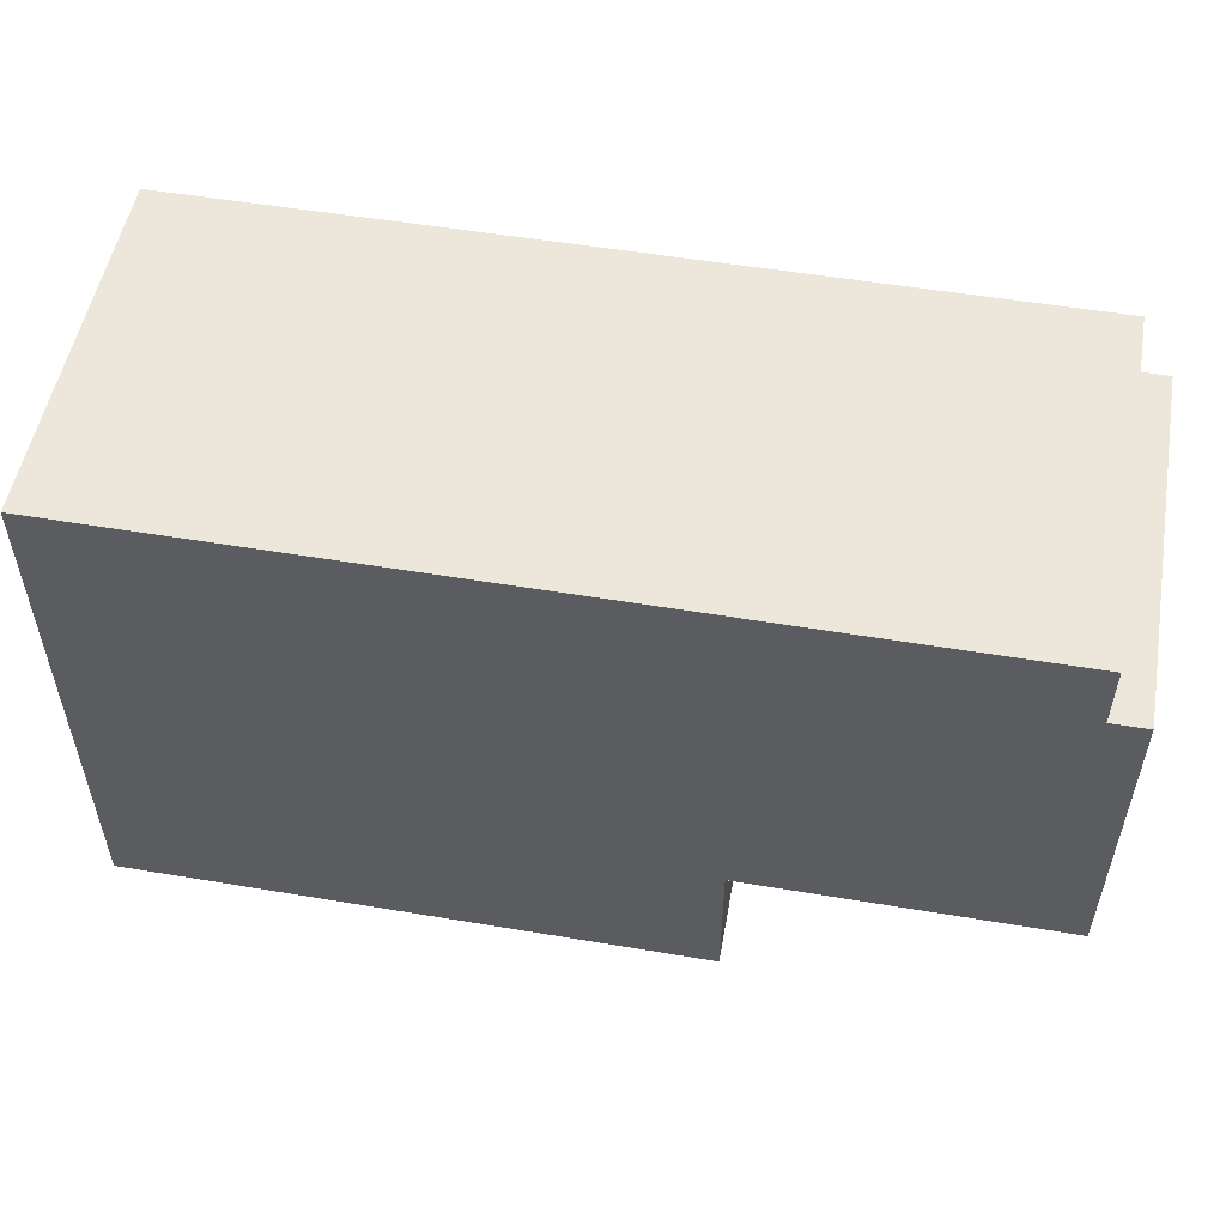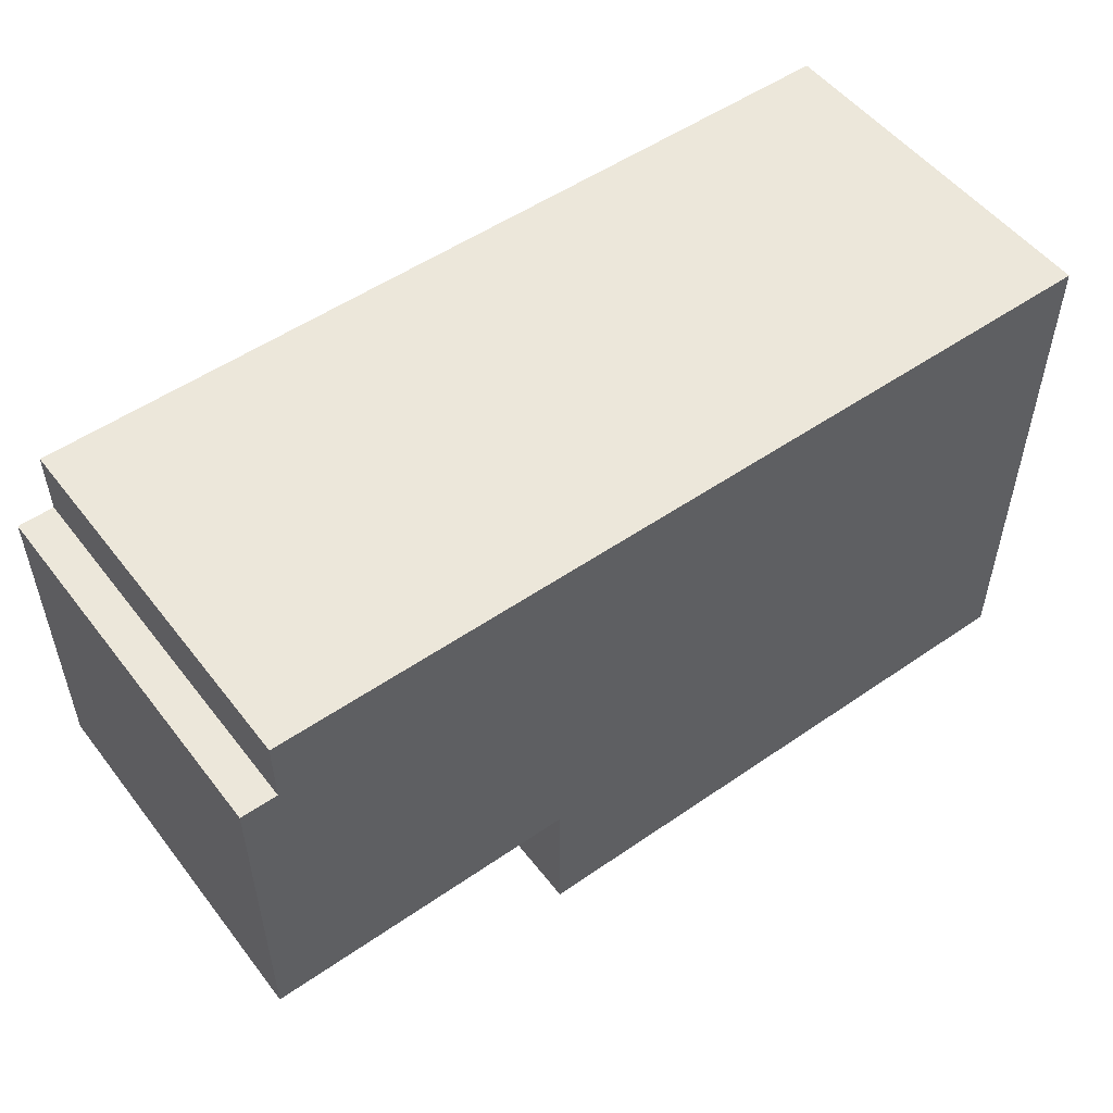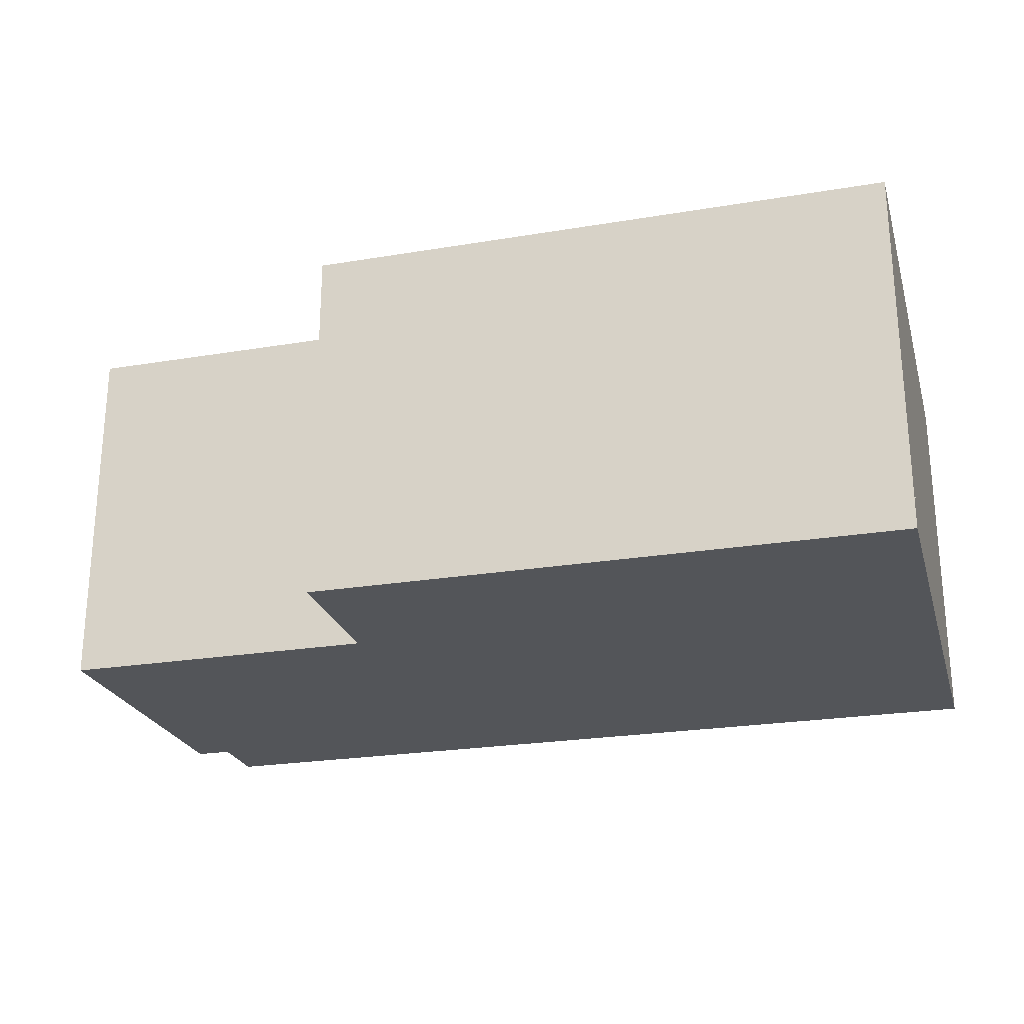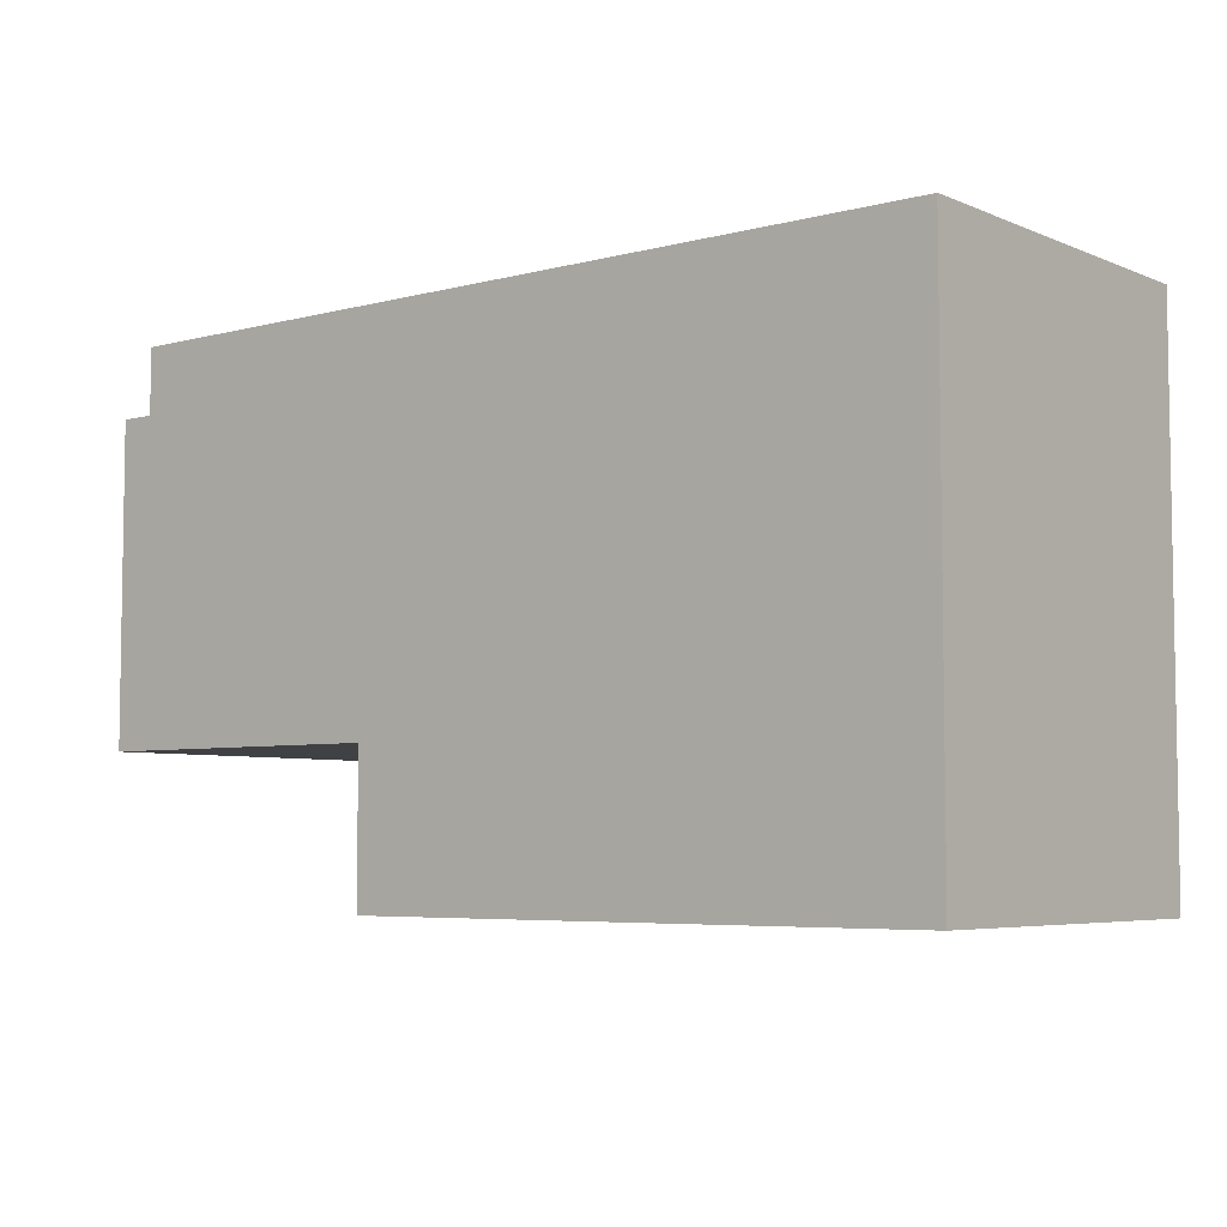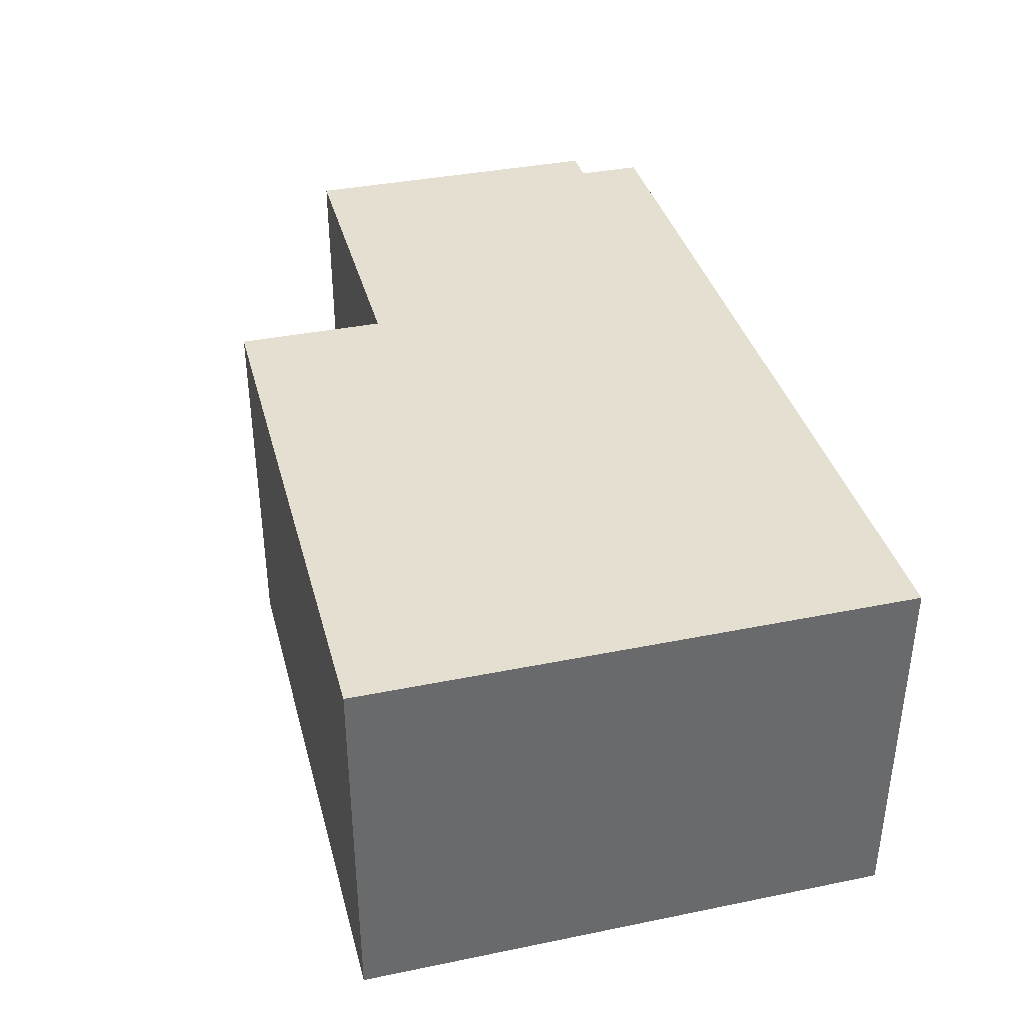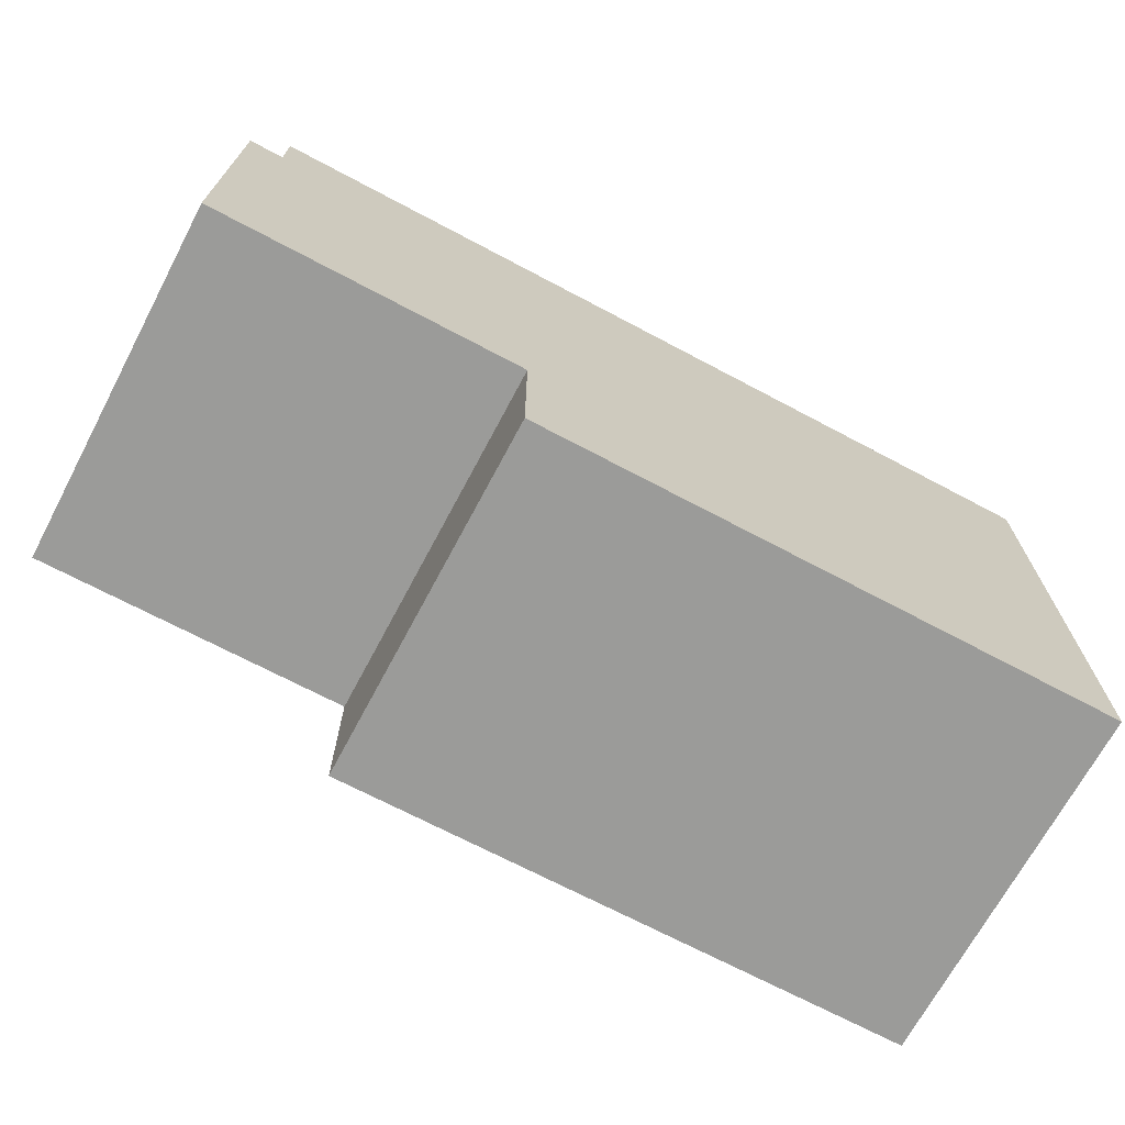
<metadata>
{"format":"obj","ext":"obj","renderer":"f3d","projection":"perspective","resolution":1024,"background":"white","views":[{"elev":53.0,"azim":10.2,"up":"+Z"},{"elev":52.2,"azim":143.3,"up":"+Z"},{"elev":-24.2,"azim":-164.6,"up":"+Y"},{"elev":-5.5,"azim":-141.1,"up":"+Z"},{"elev":37.4,"azim":-104.6,"up":"+Y"},{"elev":-69.6,"azim":152.0,"up":"+Z"}]}
</metadata>
<code>
v    0 0 -0
v    0 0 -3.88
v    4.27 0 -3.88
v    4.27 0 -0
v    4.27 0 -0
v    4.27 0 -2.8
v    6.33 0 -2.8
v    6.33 0 -0
v    6.33 0 -0.48
v    6.33 0 -2.8
v    6.59 0 -2.8
v    6.59 0 -0.48
v    4.27 2.7 -0
v    4.27 2.7 -3.88
v    0 2.7 -3.88
v    0 2.7 -0
v    6.33 2.7 -0
v    6.33 2.7 -2.8
v    4.27 2.7 -2.8
v    4.27 2.7 -0
v    6.59 2.7 -0.48
v    6.59 2.7 -2.8
v    6.33 2.7 -2.8
v    6.33 2.7 -0.48
v    0 0 -0
v    0 2.7 -0
v    0 2.7 -3.88
v    0 0 -3.88
v    0 0 -3.88
v    0 2.7 -3.88
v    4.27 2.7 -3.88
v    4.27 0 -3.88
v    4.27 0 -3.88
v    4.27 2.7 -3.88
v    4.27 2.7 -2.8
v    4.27 0 -2.8
v    4.27 0 -2.8
v    4.27 2.7 -2.8
v    6.59 2.7 -2.8
v    6.59 0 -2.8
v    6.59 0 -2.8
v    6.59 2.7 -2.8
v    6.59 2.7 -0.48
v    6.59 0 -0.48
v    6.59 0 -0.48
v    6.59 2.7 -0.48
v    6.33 2.7 -0.48
v    6.33 0 -0.48
v    6.33 0 -0.48
v    6.33 2.7 -0.48
v    6.33 2.7 -0
v    6.33 0 -0
v    6.33 0 -0
v    6.33 2.7 -0
v    0 2.7 -0
v    0 0 -0
v    0 0.27 -0.15
v    0 0.27 -0.55
v    6.3 0.27 -0.55
v    6.3 0.27 -0.15
v    0 0.27 -0.15
v    6.3 0.27 -0.15
v    6.3 0.33 -0.15
v    0 0.33 -0.15
v    0 0.27 -0.55
v    0 0.17 -0.55
v    6.3 0.17 -0.55
v    6.3 0.27 -0.55
v    0 0.87 -0.15
v    0 0.87 -0.55
v    6.3 0.87 -0.55
v    6.3 0.87 -0.15
v    0 0.87 -0.15
v    6.3 0.87 -0.15
v    6.3 0.93 -0.15
v    0 0.93 -0.15
v    0 0.87 -0.55
v    0 0.77 -0.55
v    6.3 0.77 -0.55
v    6.3 0.87 -0.55
v    6.3 2.52 -0.15
v    6.3 2.52 -0.55
v    0 2.52 -0.55
v    0 2.52 -0.15
v    6.3 2.52 -0.55
v    6.3 2.46 -0.55
v    0 2.46 -0.55
v    0 2.52 -0.55
v    0 2.52 -0.55
v    0 2.46 -0.55
v    6.3 2.46 -0.55
v    6.3 2.52 -0.55
v    0 0.27 -3.33
v    0 0.27 -3.73
v    4.27 0.27 -3.73
v    4.27 0.27 -3.33
v    0 0.27 -3.73
v    0 0.33 -3.73
v    4.27 0.33 -3.73
v    4.27 0.27 -3.73
v    0 0.27 -3.33
v    4.27 0.27 -3.33
v    4.27 0.17 -3.33
v    0 0.17 -3.33
v    0 0.87 -3.73
v    4.27 0.87 -3.73
v    4.27 0.87 -3.33
v    0 0.87 -3.33
v    0 0.87 -3.73
v    0 0.93 -3.73
v    4.27 0.93 -3.73
v    4.27 0.87 -3.73
v    0 0.87 -3.33
v    4.27 0.87 -3.33
v    4.27 0.77 -3.33
v    0 0.77 -3.33
v    4.27 2.52 -3.33
v    4.27 2.52 -3.73
v    0 2.52 -3.73
v    0 2.52 -3.33
v    0 2.46 -3.33
v    4.27 2.46 -3.33
v    4.27 2.52 -3.33
v    0 2.52 -3.33
v    3.05 0.88 -0.15
v    3.05 0.88 -0.55
v    3.2 0.88 -0.55
v    3.2 0.88 -0.15
v    0.21 0.85 -0.86
v    0.25 0.85 -0.86
v    0.29 0.85 -0.86
v    0.33 0.85 -0.86
v    0.37 0.85 -0.86
v    0.41 0.85 -0.86
v    0.45 0.85 0.86
v    0.49 0.85 0.86
o sol_1
f 1 3 2
f 1 4 3
o sol_2
f 5 7 6
f 5 8 7
o sol_3
f 9 11 10
f 9 12 11
o plafond_1
f 13 15 14
f 13 16 15
o plafond_2
f 17 19 18
f 17 20 19
o plafond_3
f 21 23 22
f 21 24 23
o mur_1
f 25 27 26
f 25 28 27
o mur_2
f 29 31 30
f 29 32 31
o mur_3
f 33 35 34
f 33 36 35
o mur_4
f 37 39 38
f 37 40 39
o mur_5
f 41 43 42
f 41 44 43
o mur_6
f 45 47 46
f 45 48 47
o mur_7
f 49 51 50
f 49 52 51
o mur_8
f 53 55 54
f 53 56 55
o tablette_basse_gauche
f 57 59 58
f 57 60 59
o tablette_basse_gauche_rebord_haut
f 61 63 62
f 61 64 63
o tablette_basse_gauche_rebord_bas
f 65 67 66
f 65 68 67
o tablette_haute_gauche
f 69 71 70
f 69 72 71
o tablette_haute_gauche_rebord_haut
f 73 75 74
f 73 76 75
o tablette_haute_gauche_rebord_bas
f 77 79 78
f 77 80 79
o plateau_gauche_lampe_du_haut
f 81 83 82
f 81 84 83
o plateau_gauche_lampe_du_haut_rebord
f 85 87 86
f 85 88 87
o tablette_gauche_lampe_du_haut_rebord
f 89 91 90
f 89 92 91
o tablette_basse_droite
f 93 95 94
f 93 96 95
o tablette_basse_droite_rebord_haut
f 97 99 98
f 97 100 99
o tablette_basse_droite_rebord_bas
f 101 103 102
f 101 104 103
o tablette_haute_droite
f 105 107 106
f 105 108 107
o tablette_haute_droite_rebord_haut
f 109 111 110
f 109 112 111
o tablette_haute_droite_rebord_bas
f 113 115 114
f 113 116 115
o plateau_droite_lampe_du_haut
f 117 119 118
f 117 120 119
o plateau_droite_lampe_du_haut_rebord
f 121 123 122
f 121 124 123
o anchor
f 125 127 126
f 125 128 127
o neon1(0.21, 0.85, -0.86)
o neon2(0.25, 0.85, -0.86)
o neon3(0.29, 0.85, -0.86)
o neon4(0.33, 0.85, -0.86)
o neon5(0.37, 0.85, -0.86)
o neon6(0.41, 0.85, -0.86)
o neon7(0.45, 0.85, 0.86)
o neon8(0.49, 0.85, 0.86)

</code>
